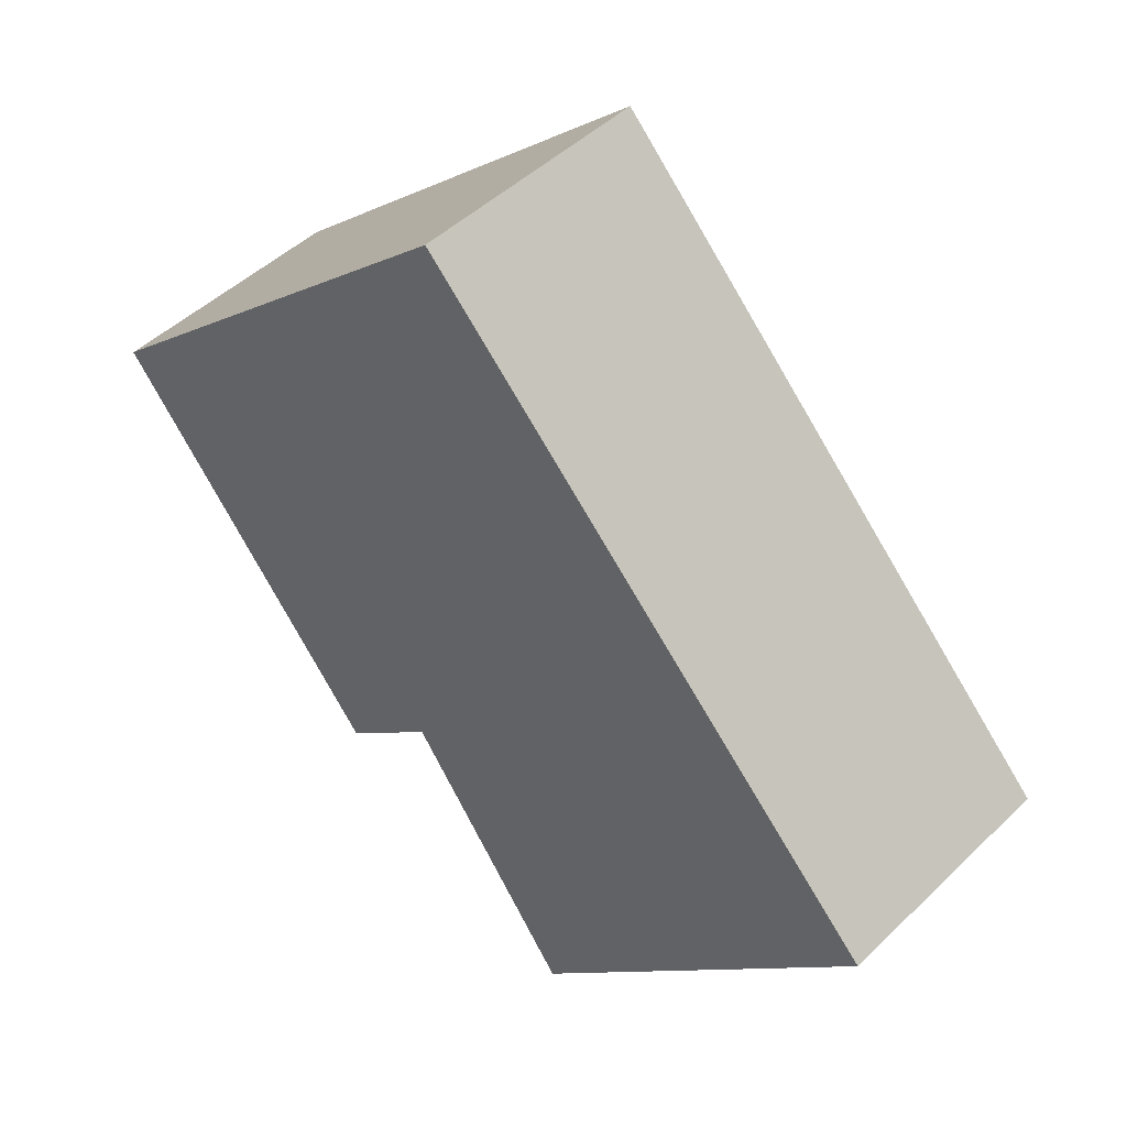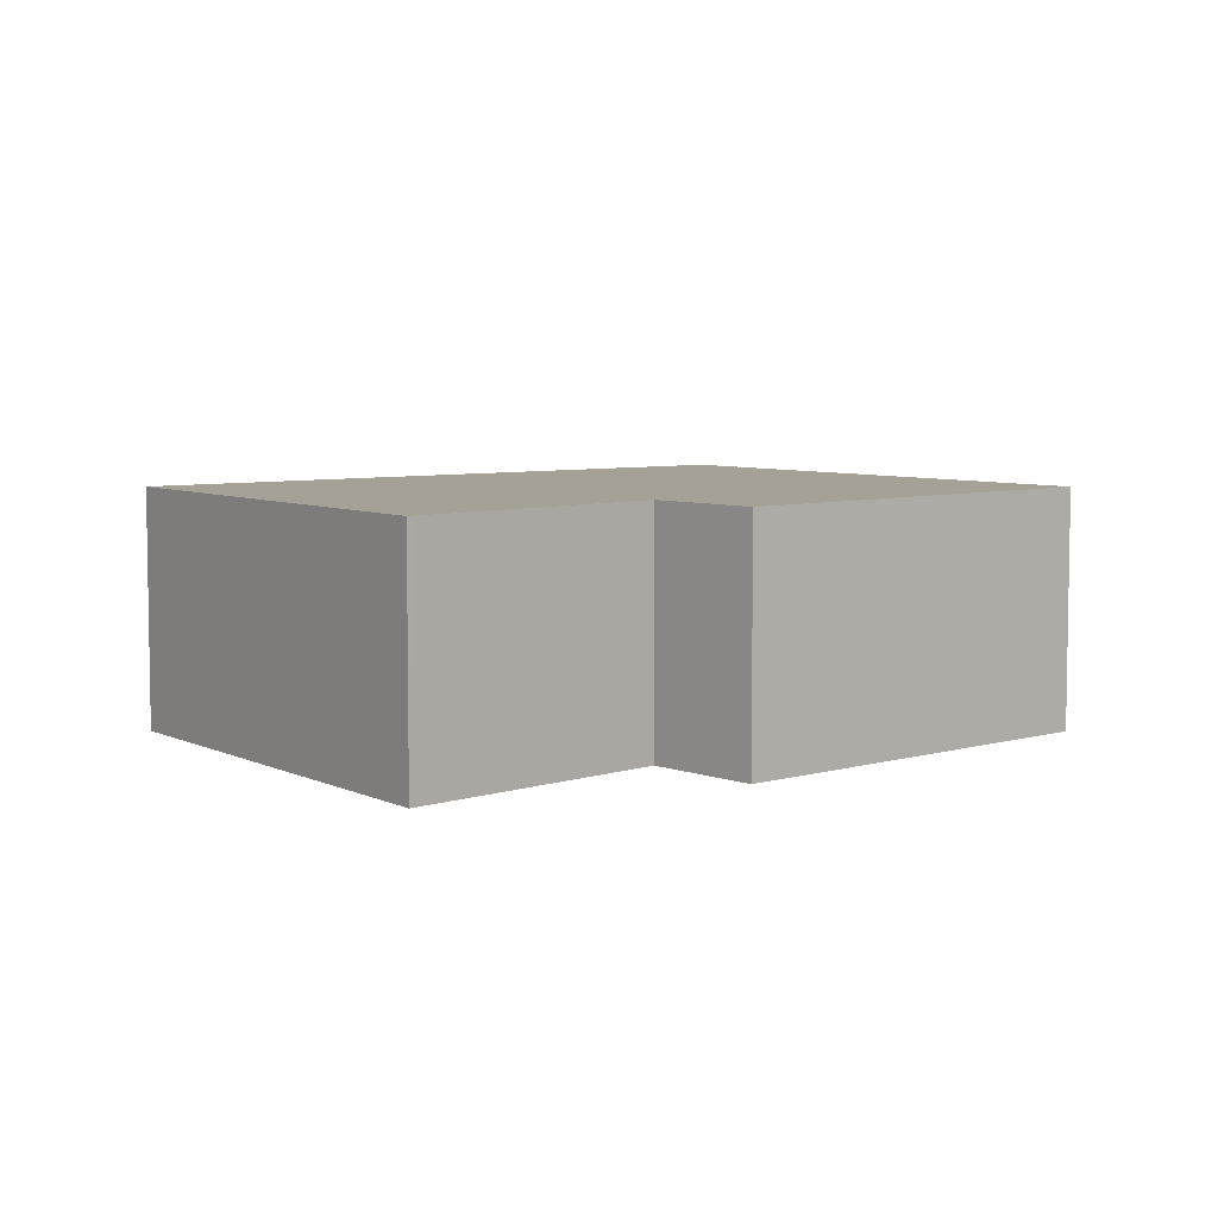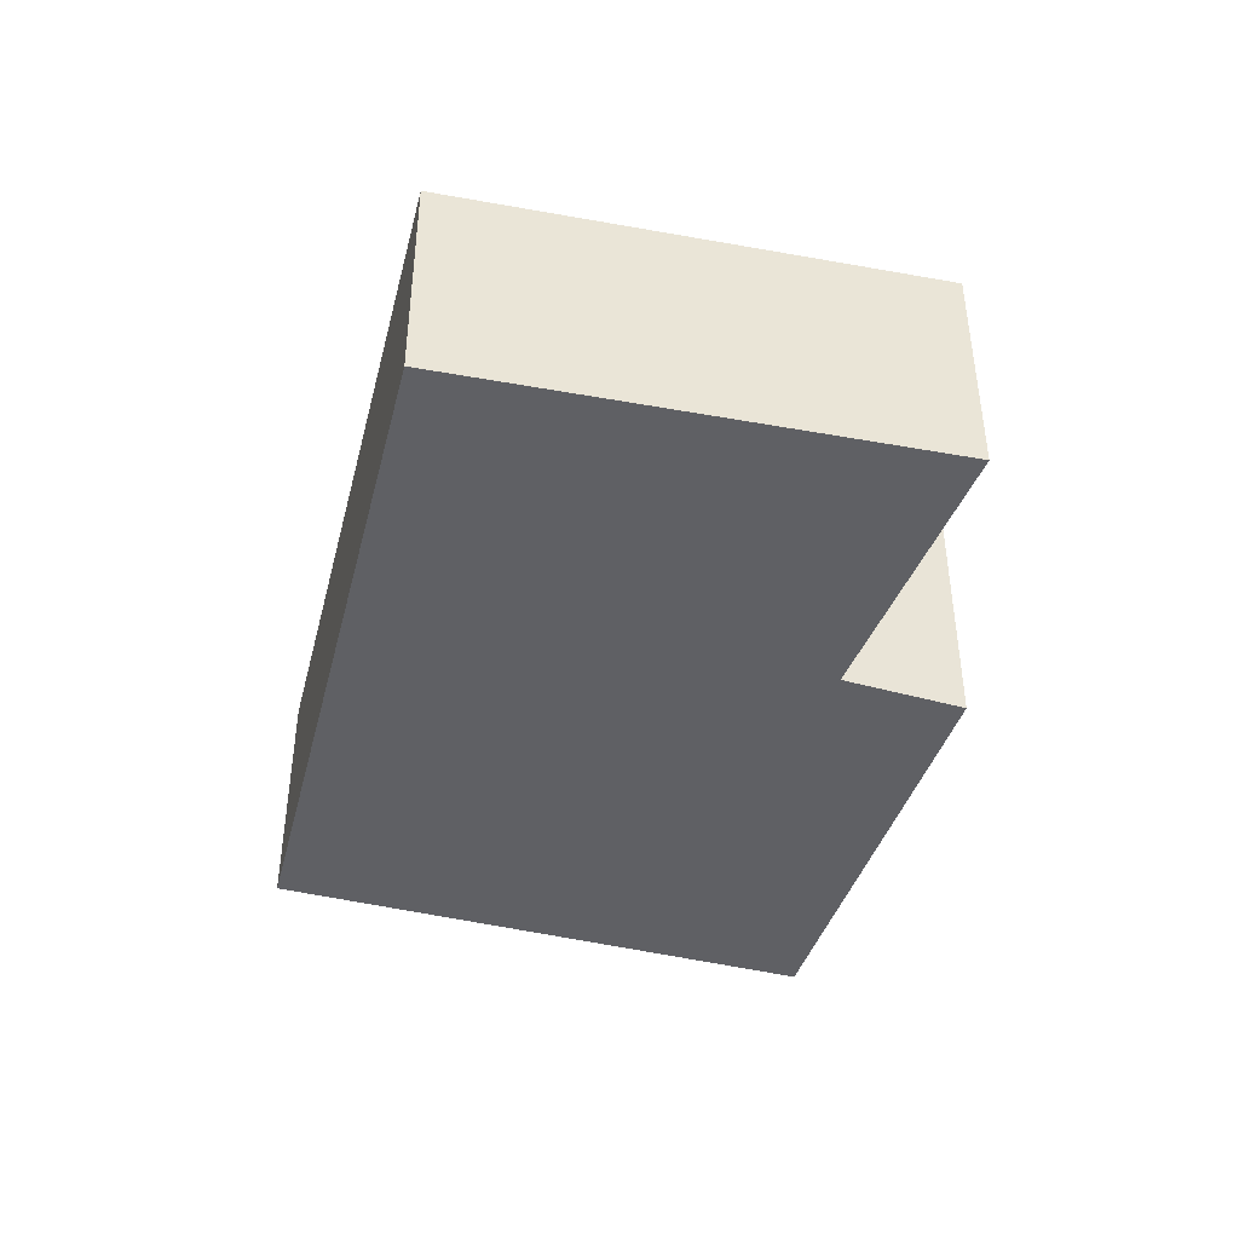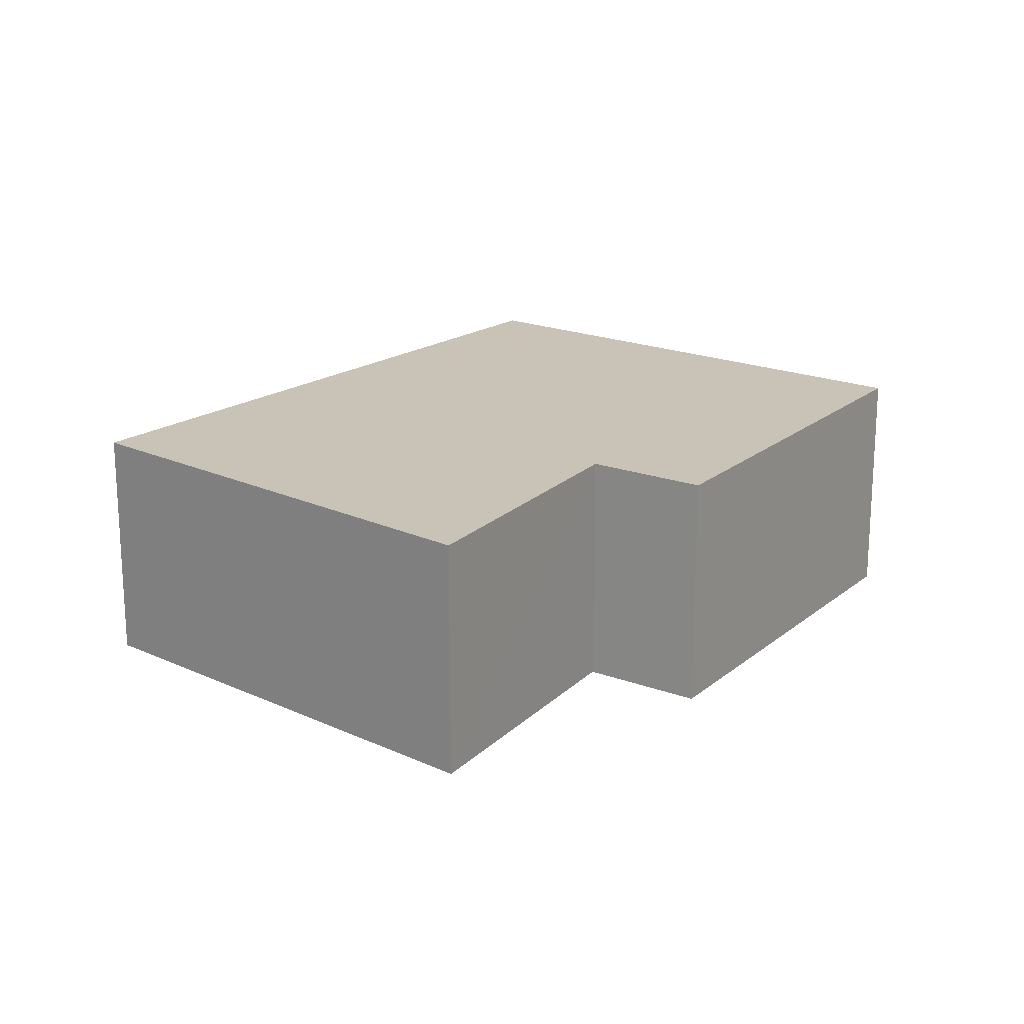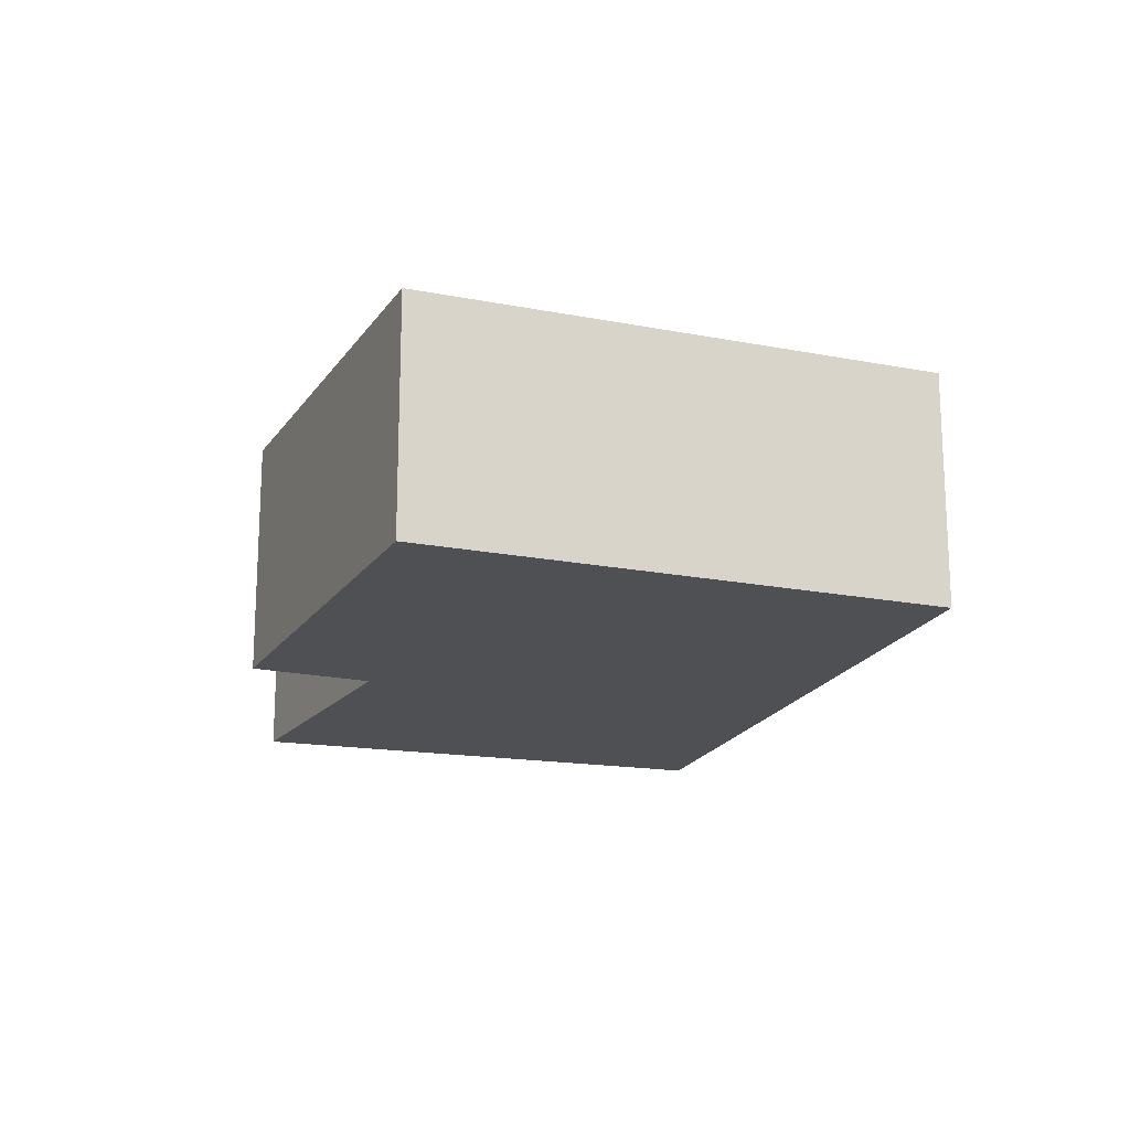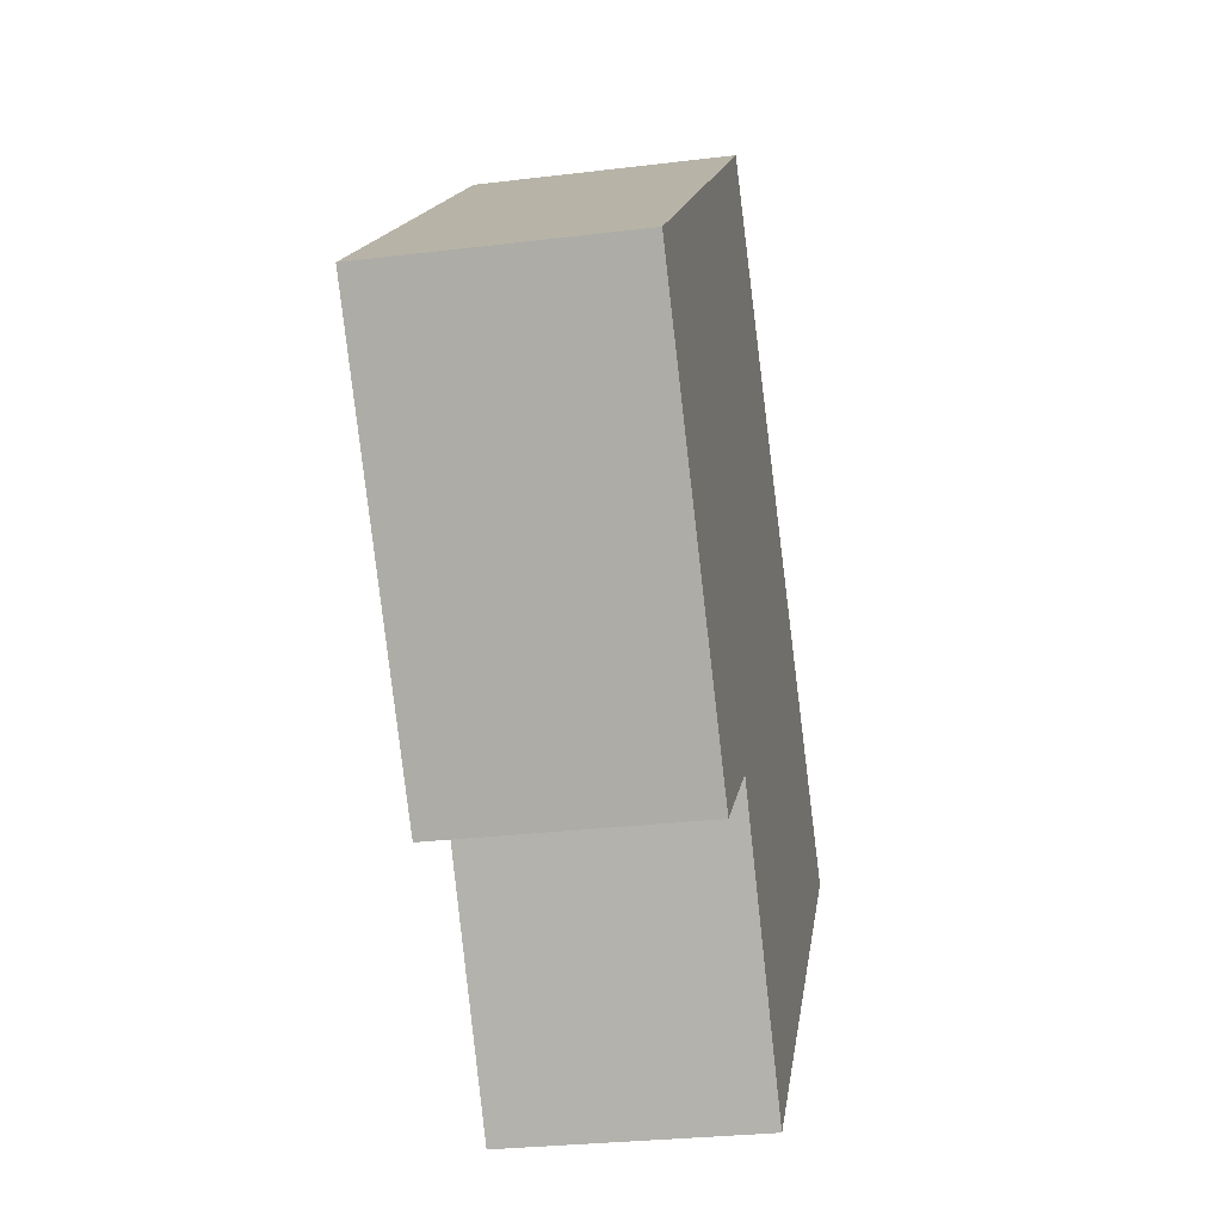
<metadata>
{"format":"obj","ext":"obj","renderer":"f3d","projection":"perspective","resolution":1024,"background":"white","views":[{"elev":46.8,"azim":42.6,"up":"+Z"},{"elev":6.2,"azim":-170.7,"up":"+Y"},{"elev":-44.6,"azim":122.6,"up":"+Y"},{"elev":19.4,"azim":175.3,"up":"+Y"},{"elev":-18.5,"azim":-62.4,"up":"+Y"},{"elev":-27.9,"azim":-79.4,"up":"+Z"}]}
</metadata>
<code>
v  5.421 2.415 -5.001
v  3.726 2.415 -2.624
v  6.158 2.415 -4.251
v  5.38 2.415 -4.944
v  7.301 2.415 0.267
v  0 2.415 1.479e-16
v  4.099 2.415 3.652
v  8.918 2.415 -1.442
v  8.746 2.415 -1.617
v  2.754 2.415 -3.426
v  5.421 3.062e-16 -5.001
v  3.726 1.607e-16 -2.624
v  5.38 3.027e-16 -4.944
v  2.754 2.098e-16 -3.426
v  0 0 0
v  8.918 8.83e-17 -1.442
v  8.746 9.901e-17 -1.617
v  6.158 2.603e-16 -4.251
v  4.099 -2.236e-16 3.652
v  7.301 -1.635e-17 0.267
g defaultobject
f 1 2 3
f 2 1 4
f 5 6 7
f 6 5 8
f 6 8 9
f 6 9 3
f 6 3 2
f 6 2 10
f 11 4 1
f 4 11 2
f 2 11 12
f 12 11 13
f 14 6 10
f 6 14 15
f 12 10 2
f 10 12 14
f 16 9 8
f 9 16 3
f 3 16 17
f 3 17 18
f 3 18 1
f 1 18 11
f 15 7 6
f 7 15 19
f 19 5 7
f 5 19 20
f 5 20 8
f 8 20 16
f 20 17 16
f 17 20 19
f 17 19 18
f 18 19 15
f 18 15 12
f 12 15 14
f 12 11 18
f 11 12 13

</code>
